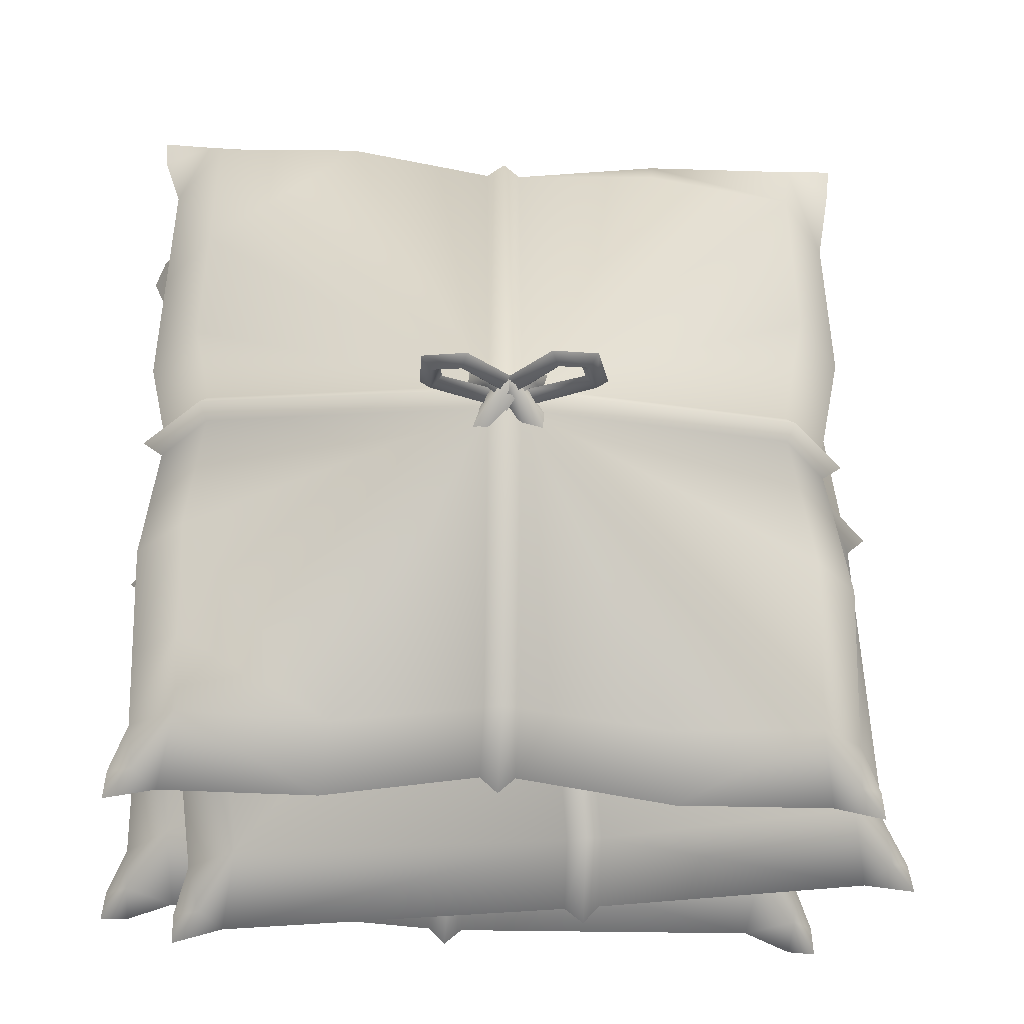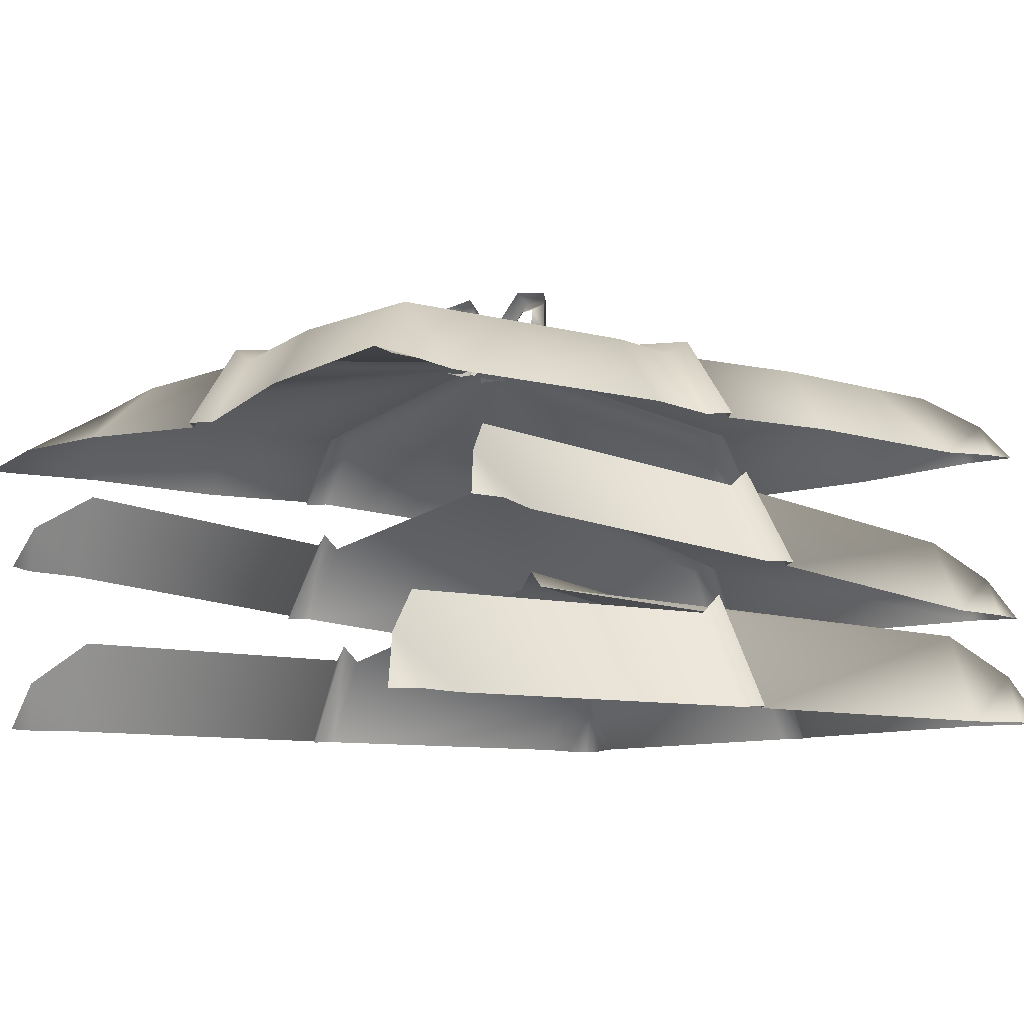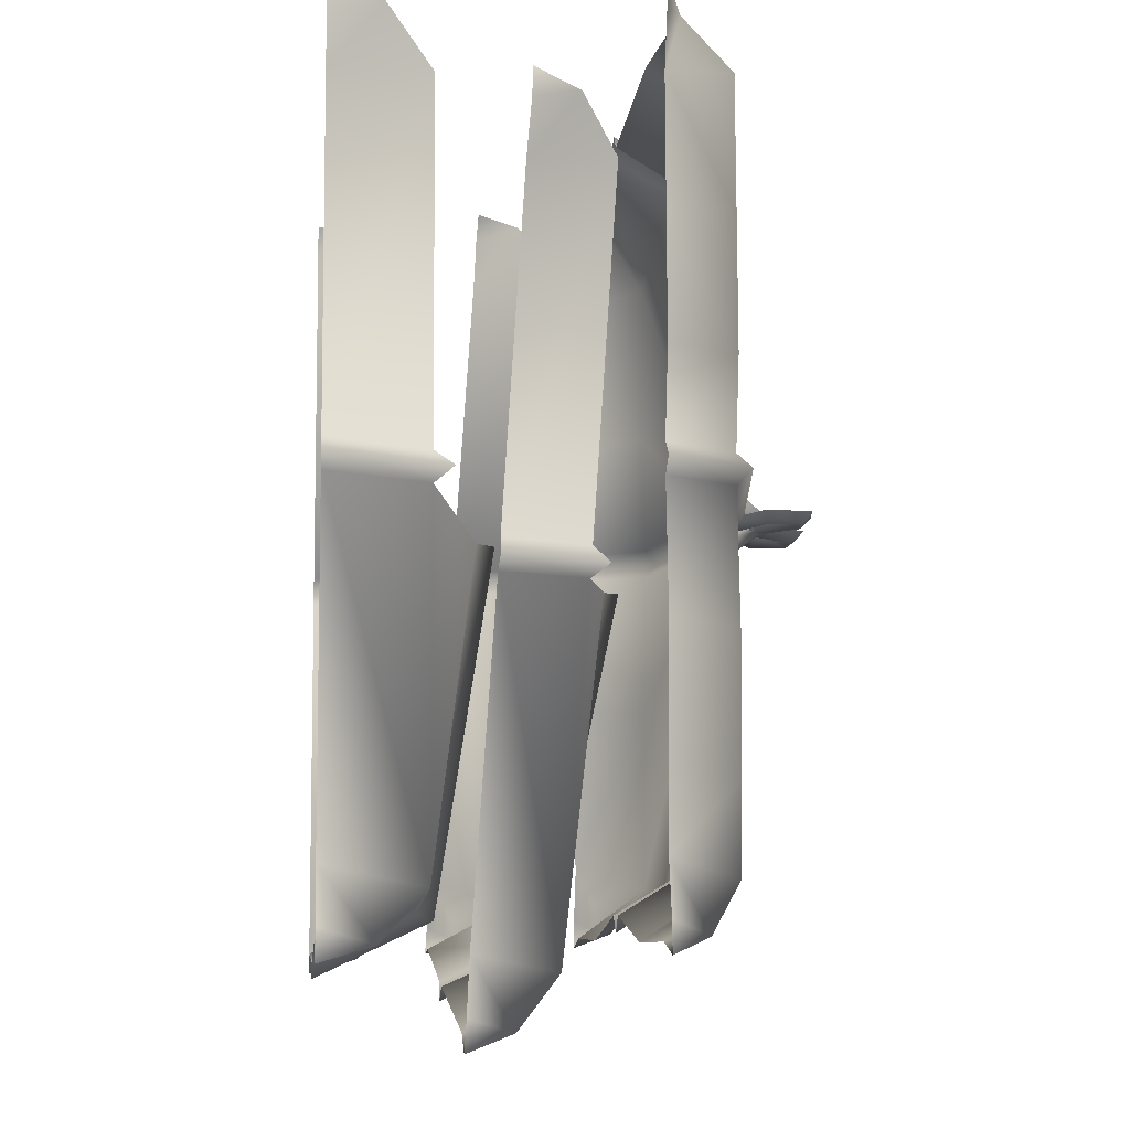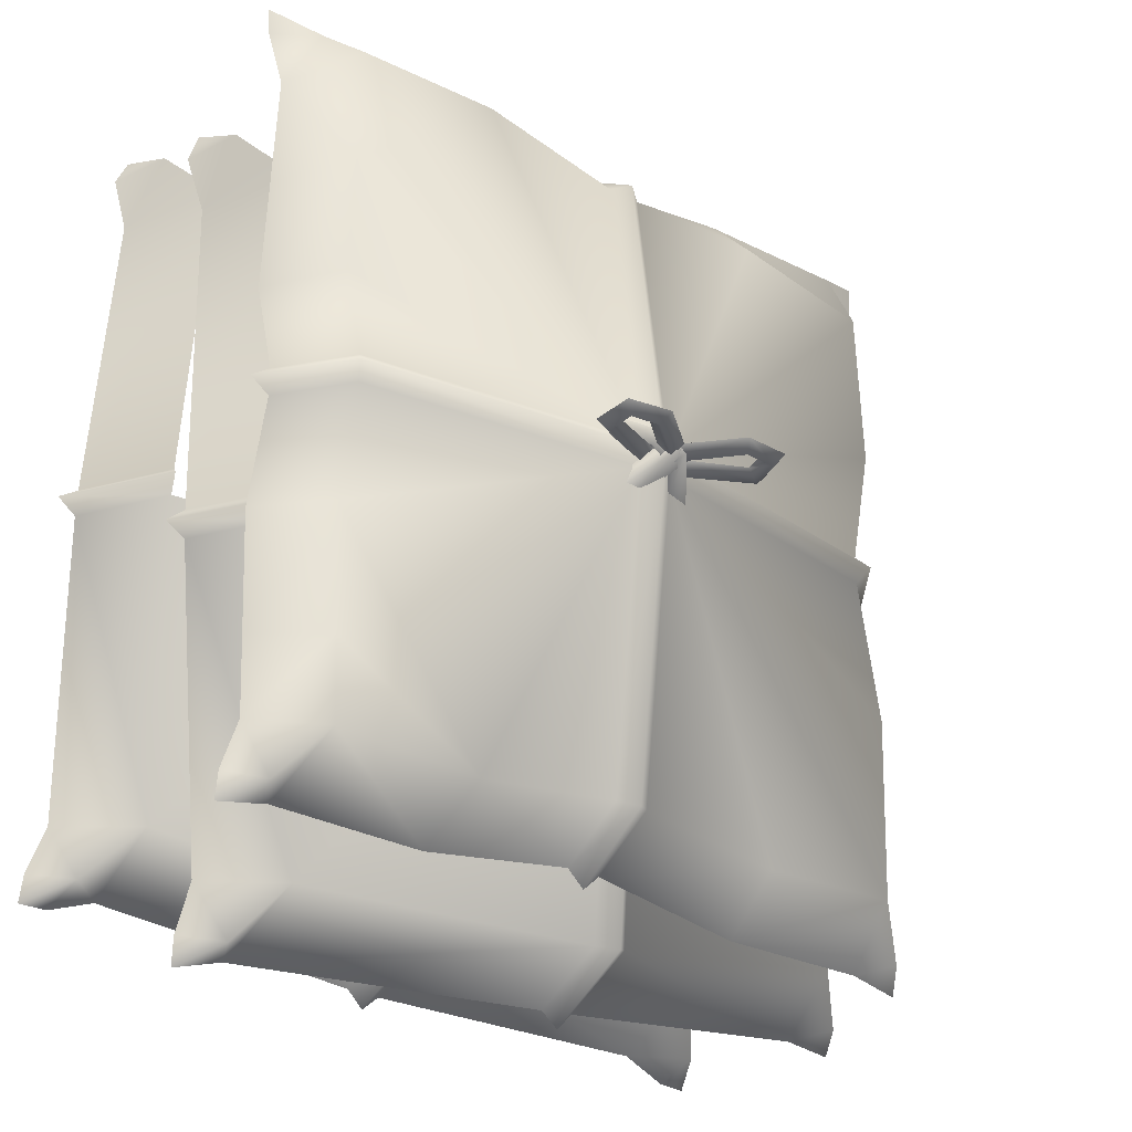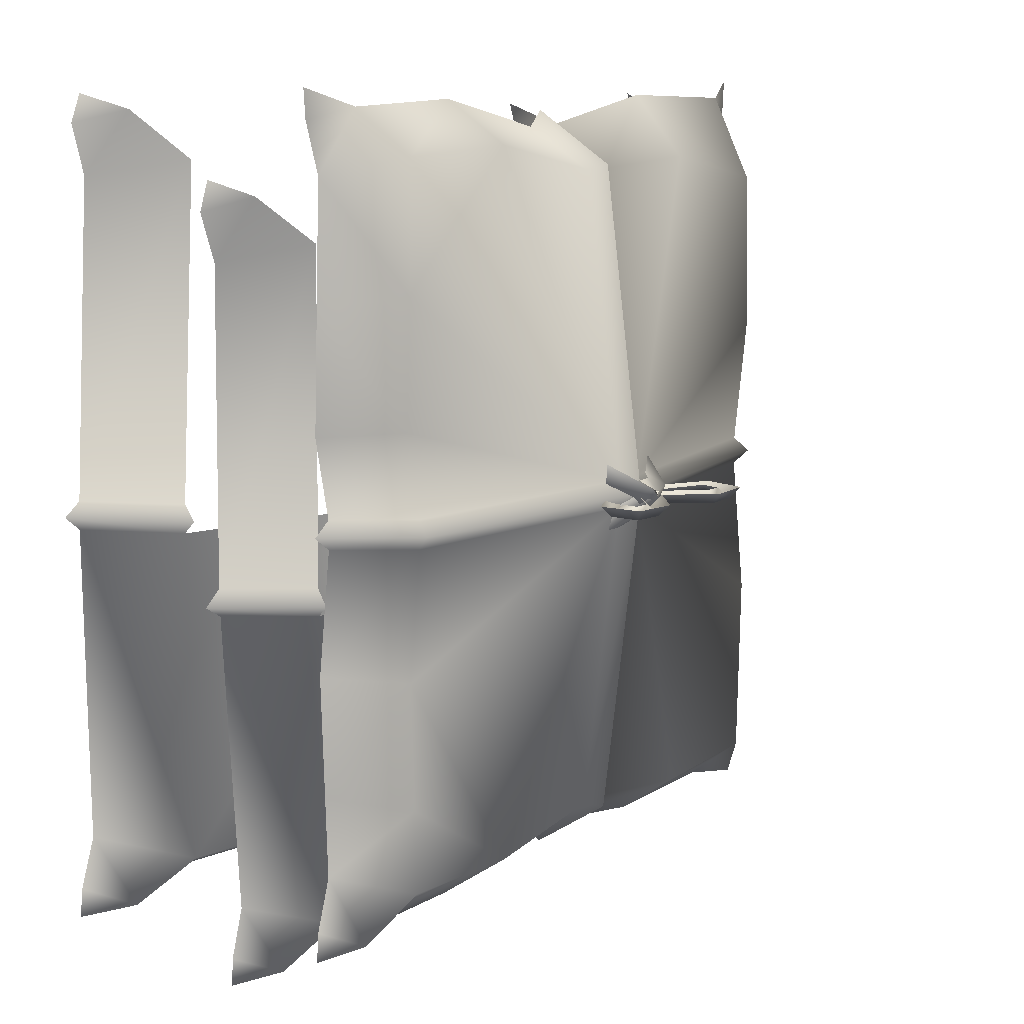
<metadata>
{"format":"obj","ext":"obj","renderer":"f3d","projection":"perspective","resolution":1024,"background":"white","views":[{"elev":-32.1,"azim":176.3,"up":"+Z"},{"elev":-8.8,"azim":51.3,"up":"+Y"},{"elev":-7.8,"azim":84.2,"up":"+Z"},{"elev":-28.6,"azim":141.7,"up":"+Z"},{"elev":10.6,"azim":124.2,"up":"+Z"}]}
</metadata>
<code>
g obj_outdoor_ricebag
v 0.002781 0.5397 -0.008114
v 0.03432 0.4909 -0.02053
v 0.01396 0.524 0.002191
v 0.03768 0.495 -0.04067
v 0.01501 0.491 -0.04434
v -0.00946 0.5239 -0.01856
v -0.02705 0.5232 -0.001563
v -0.01729 0.5391 0.009361
v -0.04535 0.4932 0.01547
v -0.04922 0.4959 0.03575
v -0.02705 0.5232 -0.001563
v -0.02249 0.4905 0.0192
v -0.01478 0.5076 0.01012
v -0.04535 0.4932 0.01547
v -0.0492 0.491 -0.01962
v -0.008235 0.5397 -0.008805
v -0.02004 0.5239 0.002021
v -0.04504 0.495 -0.03967
v -0.02227 0.4909 -0.0367
v 0.003415 0.524 -0.01869
v 0.01152 0.5391 0.008945
v 0.02455 0.5234 -0.001245
v 0.04136 0.4959 0.03718
v 0.04557 0.4932 0.01696
v 0.04557 0.4932 0.01696
v 0.01238 0.5076 0.00673
v 0.02265 0.4905 0.01355
v 0.02455 0.5234 -0.001245
v -0.00847 0.5081 -0.007472
v 0.003415 0.524 -0.01869
v -0.05452 0.5827 -0.01265
v -0.02087 0.5214 -6.146e-07
v -0.01075 0.531 -0.01265
v -0.06167 0.5709 -6.146e-07
v -0.08107 0.5717 -6.146e-07
v -0.09026 0.582 -0.01265
v -0.08831 0.5485 -6.146e-07
v -0.1018 0.5439 -0.01265
v -0.02332 0.5173 -6.146e-07
v -0.03153 0.5062 -0.01265
v -0.04736 0.5944 -6.146e-07
v -0.01075 0.531 -0.01265
v -0.0006404 0.5406 -6.146e-07
v -0.05452 0.5827 -0.01265
v -0.09026 0.582 -0.01265
v -0.09945 0.5924 -6.146e-07
v -0.1018 0.5439 -0.01265
v -0.1152 0.5392 -6.146e-07
v -0.03153 0.5062 -0.01265
v -0.03973 0.4951 -6.146e-07
v 0.005091 0.532 -0.01265
v 0.04789 0.5842 3.577e-17
v -0.003112 0.5431 -6.146e-07
v 0.05278 0.5714 -0.01265
v 0.09881 0.5753 3.523e-17
v 0.08785 0.5666 -0.01265
v 0.09896 0.5245 3.212e-17
v 0.08658 0.5313 -0.01265
v 0.02705 0.4918 3.012e-17
v 0.02101 0.5041 -0.01265
v 0.05767 0.5587 3.421e-17
v 0.005091 0.532 -0.01265
v 0.01329 0.5209 3.189e-17
v 0.05278 0.5714 -0.01265
v 0.08785 0.5666 -0.01265
v 0.0769 0.5578 3.416e-17
v 0.08658 0.5313 -0.01265
v 0.07419 0.538 3.295e-17
v 0.02101 0.5041 -0.01265
v 0.01496 0.5164 3.162e-17
v -0.1226 0.292 -0.4536
v -0.4384 0.199 -0.4624
v -0.1271 0.197 -0.4962
v -0.4131 0.2946 -0.4108
v -0.08455 0.3707 -0.06815
v -0.3905 0.3173 -0.03613
v -0.4463 0.2254 -0.02684
v -0.4664 0.2039 -0.3825
v -0.462 0.2486 -0.4573
v -0.4964 0.1986 -0.4688
v -0.4907 0.2006 -0.4367
v 0.301 0.1947 -0.5345
v -0.08338 0.2918 -0.4574
v -0.08792 0.1967 -0.5
v 0.2869 0.2905 -0.479
v -0.04564 0.3704 -0.07194
v 0.3373 0.313 -0.107
v 0.3931 0.2205 -0.1086
v 0.344 0.1991 -0.4615
v 0.3256 0.2439 -0.5341
v 0.3567 0.1936 -0.5519
v 0.3573 0.1956 -0.5193
v -0.337 0.3418 0.3678
v -0.4432 0.2273 0.005119
v -0.3874 0.3193 -0.004168
v -0.3941 0.2487 0.358
v -0.3757 0.3021 0.4265
v -0.4074 0.2522 0.4158
v -0.3912 0.2541 0.4463
v 0.3962 0.2224 -0.07668
v 0.363 0.3377 0.2996
v 0.3404 0.315 -0.07509
v 0.4163 0.2439 0.279
v 0.4119 0.2975 0.3497
v 0.4405 0.2472 0.3332
v 0.4306 0.2492 0.3662
v -0.3978 0.3365 -0.02004
v -0.4463 0.2254 -0.02684
v -0.3905 0.3173 -0.03613
v -0.467 0.2265 -0.008685
v -0.3874 0.3193 -0.004168
v -0.4432 0.2273 0.005119
v 0.3477 0.3321 -0.09269
v 0.3962 0.2224 -0.07668
v 0.3404 0.315 -0.07509
v 0.4169 0.2213 -0.09483
v 0.3373 0.313 -0.107
v 0.3931 0.2205 -0.1086
v -0.06509 0.3887 -0.0708
v -0.08338 0.2918 -0.4574
v -0.04564 0.3704 -0.07194
v -0.1035 0.3097 -0.4618
v -0.08792 0.1967 -0.5
v -0.08455 0.3707 -0.06815
v -0.1093 0.1957 -0.5165
v -0.1226 0.292 -0.4536
v -0.1271 0.197 -0.4962
v 0.02306 0.1605 -0.4245
v -0.3199 0.05519 -0.4664
v 0.02432 0.05519 -0.4713
v -0.327 0.1605 -0.4195
v 0.01269 0.2234 -0.03457
v -0.3511 0.1605 -0.04448
v -0.4071 0.05519 -0.04599
v -0.383 0.05519 -0.4019
v -0.3696 0.1113 -0.4736
v -0.3706 0.05519 -0.4892
v -0.4003 0.05519 -0.4587
v -0.402 0.05519 -0.4913
v 0.3715 0.05519 -0.4477
v 0.06242 0.1605 -0.4235
v 0.06369 0.05519 -0.4702
v 0.3761 0.1605 -0.4006
v 0.05176 0.2234 -0.03351
v 0.3799 0.1605 -0.02475
v 0.4359 0.05519 -0.02324
v 0.431 0.05519 -0.3799
v 0.4215 0.1113 -0.4523
v 0.4233 0.05519 -0.4678
v 0.4513 0.05519 -0.4357
v 0.4548 0.05519 -0.4682
v -0.3482 0.1605 0.3635
v -0.408 0.05519 -0.01385
v -0.352 0.1605 -0.01234
v -0.4031 0.05519 0.3428
v -0.3935 0.1113 0.4152
v -0.4234 0.05519 0.3986
v -0.4112 0.05519 0.4309
v 0.435 0.05519 0.008894
v 0.355 0.1605 0.3824
v 0.379 0.1605 0.007384
v 0.4109 0.05519 0.3648
v 0.3975 0.1113 0.4365
v 0.4282 0.05519 0.4216
v 0.4142 0.05519 0.4532
v -0.3604 0.1811 -0.02865
v -0.4071 0.05519 -0.04599
v -0.3511 0.1605 -0.04448
v -0.43 0.05519 -0.03053
v -0.352 0.1605 -0.01234
v -0.408 0.05519 -0.01385
v 0.3884 0.1811 -0.008445
v 0.435 0.05519 0.008894
v 0.379 0.1605 0.007384
v 0.4579 0.05519 -0.006569
v 0.3799 0.1605 -0.02475
v 0.4359 0.05519 -0.02324
v 0.03222 0.2441 -0.03404
v 0.06242 0.1605 -0.4235
v 0.05176 0.2234 -0.03351
v 0.04289 0.1811 -0.4296
v 0.06369 0.05519 -0.4702
v 0.01269 0.2234 -0.03457
v 0.0445 0.05519 -0.4893
v 0.02306 0.1605 -0.4245
v 0.02432 0.05519 -0.4713
v -0.1952 0.3873 0.4472
v -0.01969 0.4538 0.3669
v -0.01969 0.3771 0.4137
v -0.1866 0.4538 0.3754
v -0.01954 0.4996 0.01598
v -0.3534 0.4538 0.3447
v -0.3708 0.3975 0.4416
v -0.3604 0.4538 0.1569
v -0.3331 0.4538 0.01607
v -0.4162 0.3771 0.1497
v -0.3892 0.3771 0.01607
v -0.409 0.3771 0.3279
v -0.3534 0.4538 0.3447
v -0.409 0.3771 0.3279
v -0.3708 0.3975 0.4416
v -0.426 0.3771 0.4288
v -0.4286 0.3771 0.4614
v 0.1952 0.3873 0.4472
v 0.3517 0.4538 0.3916
v 0.3708 0.3975 0.4416
v 0.1857 0.4538 0.3989
v 0.01969 0.3771 0.4137
v 0.01969 0.4538 0.3669
v 0.01954 0.4996 0.01598
v 0.3569 0.4538 0.2508
v 0.4071 0.3771 0.3725
v 0.3708 0.3975 0.4416
v 0.426 0.3771 0.4288
v 0.4286 0.3771 0.4614
v 0.4126 0.3771 0.2388
v 0.3621 0.4538 0.11
v 0.3424 0.4538 0.01607
v 0.418 0.3771 0.1052
v 0.3985 0.3771 0.01607
v 0.01954 0.5147 3.151e-17
v 0.3424 0.4538 0.01607
v 0.01954 0.4996 0.01598
v 0.3513 0.4688 4.608e-15
v 0.3985 0.3771 0.01607
v 0.01954 0.4996 -0.01598
v 0.4209 0.3771 2.309e-17
v 0.3424 0.4538 -0.01607
v 0.3985 0.3771 -0.01607
v 6.146e-07 0.5147 0.01598
v -0.01969 0.4538 0.3669
v -0.01954 0.4996 0.01598
v 6.146e-07 0.4688 0.3725
v -0.01969 0.3771 0.4137
v 0.01954 0.4996 0.01598
v 6.146e-07 0.3771 0.4322
v 0.01969 0.4538 0.3669
v 0.01969 0.3771 0.4137
v 6.146e-07 0.5147 0.01598
v 0.01954 0.5147 3.151e-17
v 0.01954 0.4996 0.01598
v 6.146e-07 0.5147 3.151e-17
v 0.01954 0.4996 -0.01598
v 6.146e-07 0.5147 -0.01598
v -0.01954 0.5147 3.151e-17
v -0.3331 0.4538 -0.01607
v -0.01954 0.4996 -0.01598
v -0.342 0.4688 2.871e-17
v -0.3892 0.3771 -0.01607
v -0.01954 0.4996 0.01598
v -0.4116 0.3771 4.602e-15
v -0.3331 0.4538 0.01607
v -0.3892 0.3771 0.01607
v 6.146e-07 0.5147 3.151e-17
v -0.01954 0.4996 -0.01598
v 6.146e-07 0.5147 -0.01598
v -0.01954 0.5147 3.151e-17
v -0.01954 0.4996 0.01598
v 6.146e-07 0.5147 0.01598
v 6.146e-07 0.5147 -0.01598
v 0.01969 0.4538 -0.377
v 0.01954 0.4996 -0.01598
v -0 0.4688 -0.3826
v 0.01969 0.3771 -0.4238
v -0.01954 0.4996 -0.01598
v -0 0.3771 -0.4423
v -0.01969 0.4538 -0.377
v -0.01969 0.3771 -0.4238
v -0.4153 0.3771 -0.172
v -0.3331 0.4538 -0.01607
v -0.3892 0.3771 -0.01607
v -0.3595 0.4538 -0.1804
v -0.01954 0.4996 -0.01598
v -0.4071 0.3771 -0.3725
v -0.3517 0.4538 -0.3916
v -0.1857 0.4538 -0.3989
v -0.01969 0.4538 -0.377
v -0.01969 0.3771 -0.4238
v -0.1956 0.3771 -0.4511
v -0.3715 0.3771 -0.4494
v -0.3957 0.4179 -0.4446
v -0.426 0.3771 -0.4288
v -0.4286 0.3771 -0.4614
v 0.3424 0.4538 -0.01607
v 0.4162 0.3771 -0.1497
v 0.3985 0.3771 -0.01607
v 0.3604 0.4538 -0.1569
v 0.4108 0.3771 -0.2834
v 0.01954 0.4996 -0.01598
v 0.3552 0.4538 -0.2978
v 0.4071 0.3771 -0.3725
v 0.1857 0.4538 -0.3989
v 0.01969 0.4538 -0.377
v 0.01969 0.3771 -0.4238
v 0.1956 0.3771 -0.4511
v 0.3517 0.4538 -0.3916
v 0.3715 0.3771 -0.4494
v 0.3957 0.4179 -0.4446
v 0.426 0.3771 -0.4288
v 0.4286 0.3771 -0.4614
g obj_outdoor_ricebag_0
f 3 2 1
f 4 1 2
f 4 5 1
f 6 1 5
f 6 7 1
f 8 1 7
f 7 9 8
f 10 8 9
f 13 12 11
f 14 11 12
f 17 16 15
f 18 15 16
f 18 16 19
f 20 19 16
f 16 21 20
f 22 20 21
f 21 23 22
f 24 22 23
f 27 26 25
f 28 25 26
f 26 29 28
f 30 28 29
f 33 32 31
f 34 31 32
f 34 35 31
f 36 31 35
f 35 37 36
f 38 36 37
f 37 39 38
f 40 38 39
f 43 42 41
f 44 41 42
f 44 45 41
f 46 41 45
f 45 47 46
f 48 46 47
f 47 49 48
f 50 48 49
f 53 52 51
f 54 51 52
f 52 55 54
f 56 54 55
f 55 57 56
f 58 56 57
f 57 59 58
f 60 58 59
f 63 62 61
f 64 61 62
f 64 65 61
f 66 61 65
f 65 67 66
f 68 66 67
f 67 69 68
f 70 68 69
f 73 72 71
f 74 71 72
f 71 74 75
f 76 75 74
f 76 74 77
f 78 77 74
f 79 74 72
f 74 79 78
f 80 79 72
f 81 78 79
f 79 80 81
f 84 83 82
f 85 82 83
f 83 86 85
f 87 85 86
f 87 88 85
f 89 85 88
f 85 90 82
f 90 85 89
f 90 91 82
f 89 92 90
f 91 90 92
f 95 94 93
f 96 93 94
f 97 93 96
f 96 98 97
f 99 97 98
f 102 101 100
f 103 100 101
f 101 104 103
f 105 103 104
f 104 106 105
f 109 108 107
f 110 107 108
f 107 110 111
f 112 111 110
f 115 114 113
f 116 113 114
f 113 116 117
f 118 117 116
f 121 120 119
f 122 119 120
f 120 123 122
f 119 122 124
f 125 122 123
f 126 124 122
f 122 125 126
f 127 126 125
f 130 129 128
f 131 128 129
f 128 131 132
f 133 132 131
f 133 131 134
f 135 134 131
f 136 131 129
f 131 136 135
f 129 137 136
f 138 135 136
f 139 136 137
f 136 139 138
f 142 141 140
f 143 140 141
f 141 144 143
f 145 143 144
f 145 146 143
f 147 143 146
f 143 148 140
f 148 143 147
f 149 140 148
f 147 150 148
f 148 151 149
f 151 148 150
f 154 153 152
f 155 152 153
f 156 152 155
f 155 157 156
f 158 156 157
f 161 160 159
f 162 159 160
f 160 163 162
f 164 162 163
f 163 165 164
f 168 167 166
f 169 166 167
f 166 169 170
f 171 170 169
f 174 173 172
f 175 172 173
f 172 175 176
f 177 176 175
f 180 179 178
f 181 178 179
f 179 182 181
f 178 181 183
f 184 181 182
f 185 183 181
f 181 184 185
f 186 185 184
f 189 188 187
f 190 187 188
f 190 188 191
f 190 192 187
f 192 190 191
f 193 187 192
f 194 192 191
f 195 194 191
f 194 195 196
f 197 196 195
f 196 198 194
f 199 194 198
f 201 192 200
f 200 202 201
f 203 201 202
f 206 205 204
f 207 204 205
f 204 207 208
f 209 208 207
f 210 209 207
f 205 211 207
f 211 210 207
f 205 212 211
f 205 213 212
f 214 212 213
f 213 215 214
f 216 211 212
f 217 210 211
f 211 216 217
f 218 210 217
f 219 217 216
f 217 219 218
f 220 218 219
f 223 222 221
f 224 221 222
f 222 225 224
f 221 224 226
f 227 224 225
f 228 226 224
f 224 227 228
f 229 228 227
f 232 231 230
f 233 230 231
f 231 234 233
f 230 233 235
f 236 233 234
f 237 235 233
f 233 236 237
f 238 237 236
f 241 240 239
f 242 239 240
f 240 243 242
f 244 242 243
f 247 246 245
f 248 245 246
f 246 249 248
f 245 248 250
f 251 248 249
f 252 250 248
f 248 251 252
f 253 252 251
f 256 255 254
f 257 254 255
f 257 258 254
f 259 254 258
f 262 261 260
f 263 260 261
f 261 264 263
f 260 263 265
f 266 263 264
f 267 265 263
f 263 266 267
f 268 267 266
f 271 270 269
f 272 269 270
f 272 270 273
f 269 272 274
f 275 272 273
f 275 274 272
f 276 275 273
f 277 276 273
f 277 278 276
f 279 276 278
f 276 279 275
f 280 275 279
f 275 281 274
f 281 275 280
f 282 274 281
f 283 281 280
f 281 283 282
f 286 285 284
f 287 284 285
f 285 288 287
f 284 287 289
f 290 287 288
f 288 291 290
f 289 287 292
f 292 287 290
f 293 289 292
f 293 292 294
f 295 294 292
f 296 292 290
f 292 296 295
f 296 290 291
f 297 295 296
f 298 296 291
f 296 298 297
f 291 299 298
f 298 300 297
f 300 298 299

</code>
